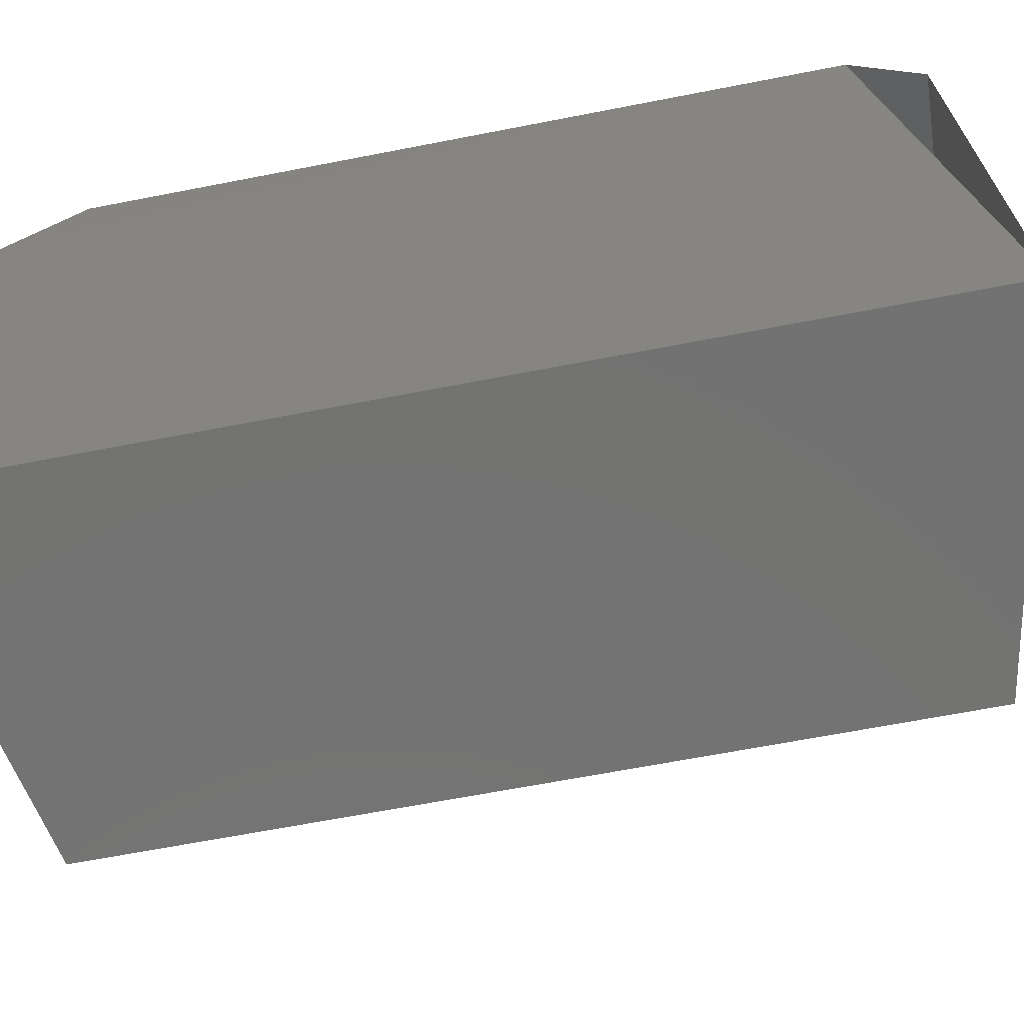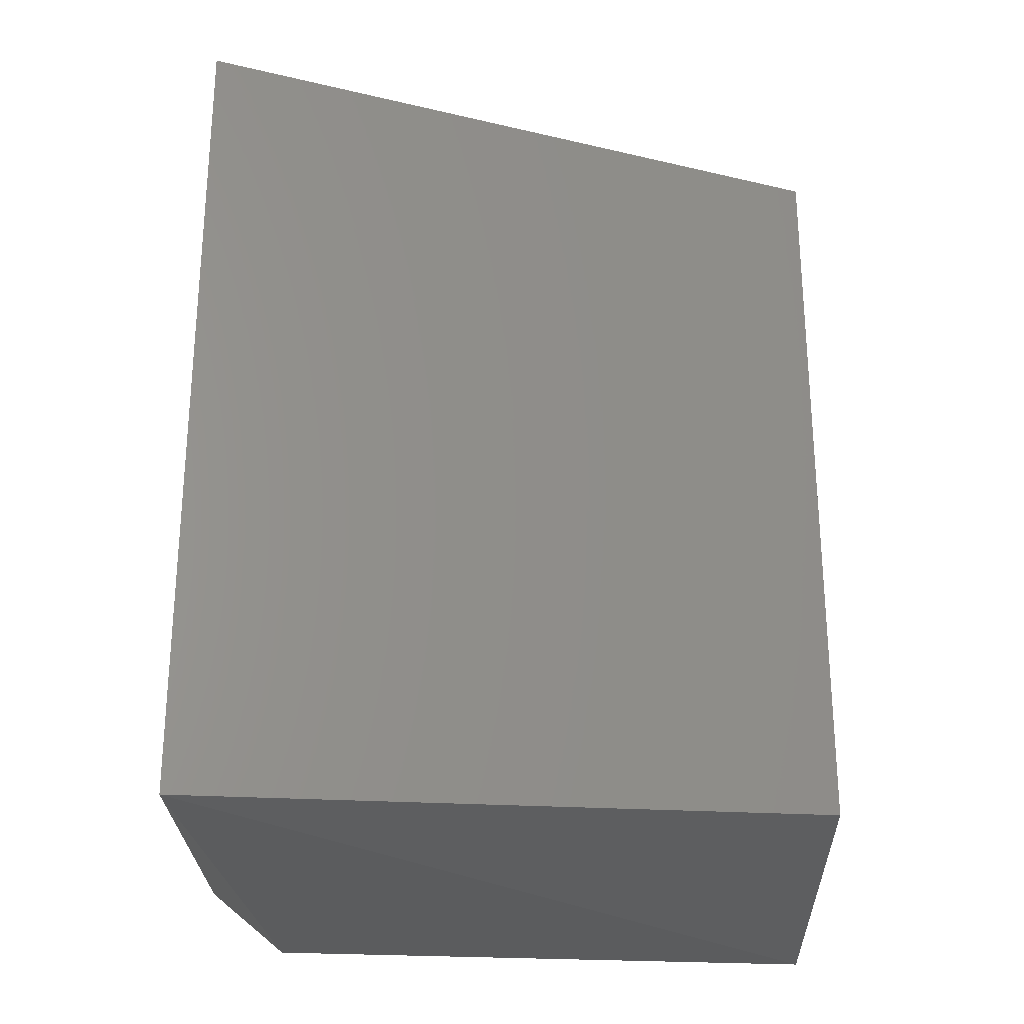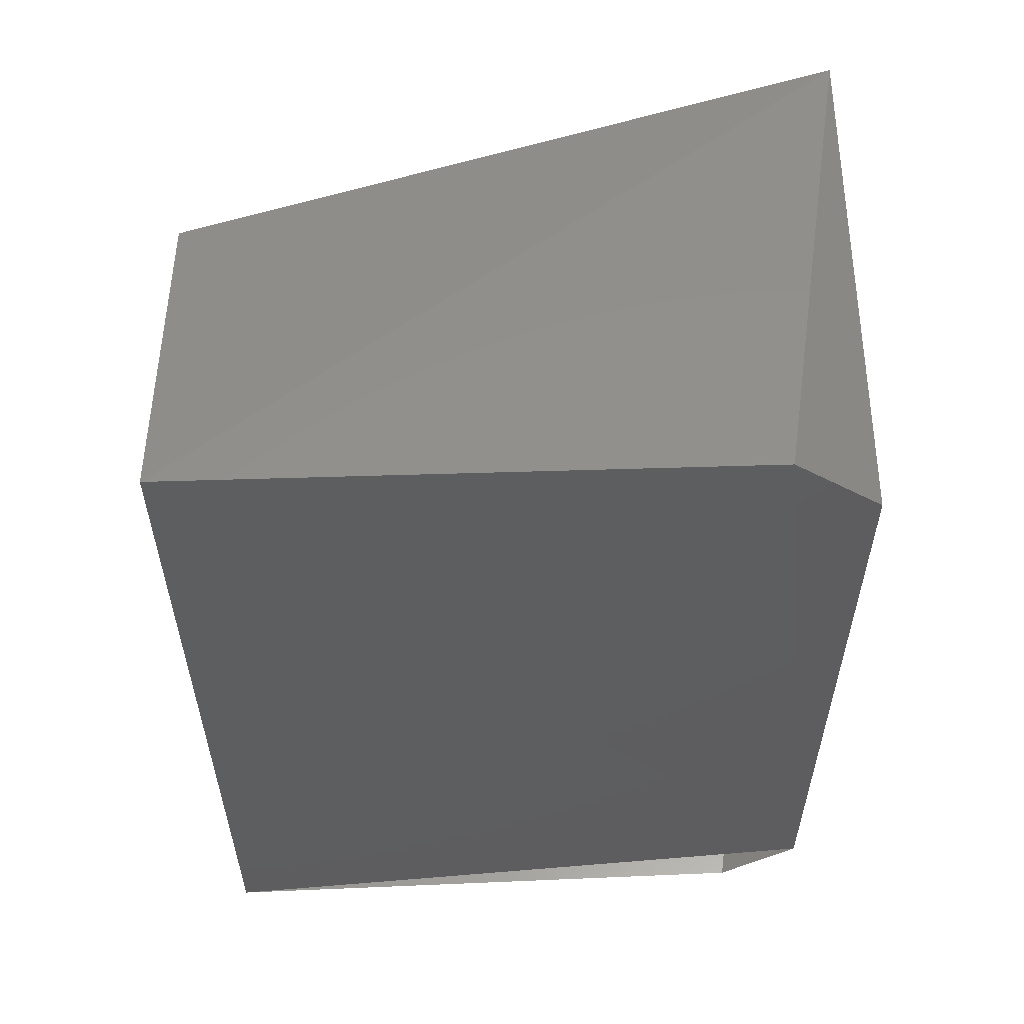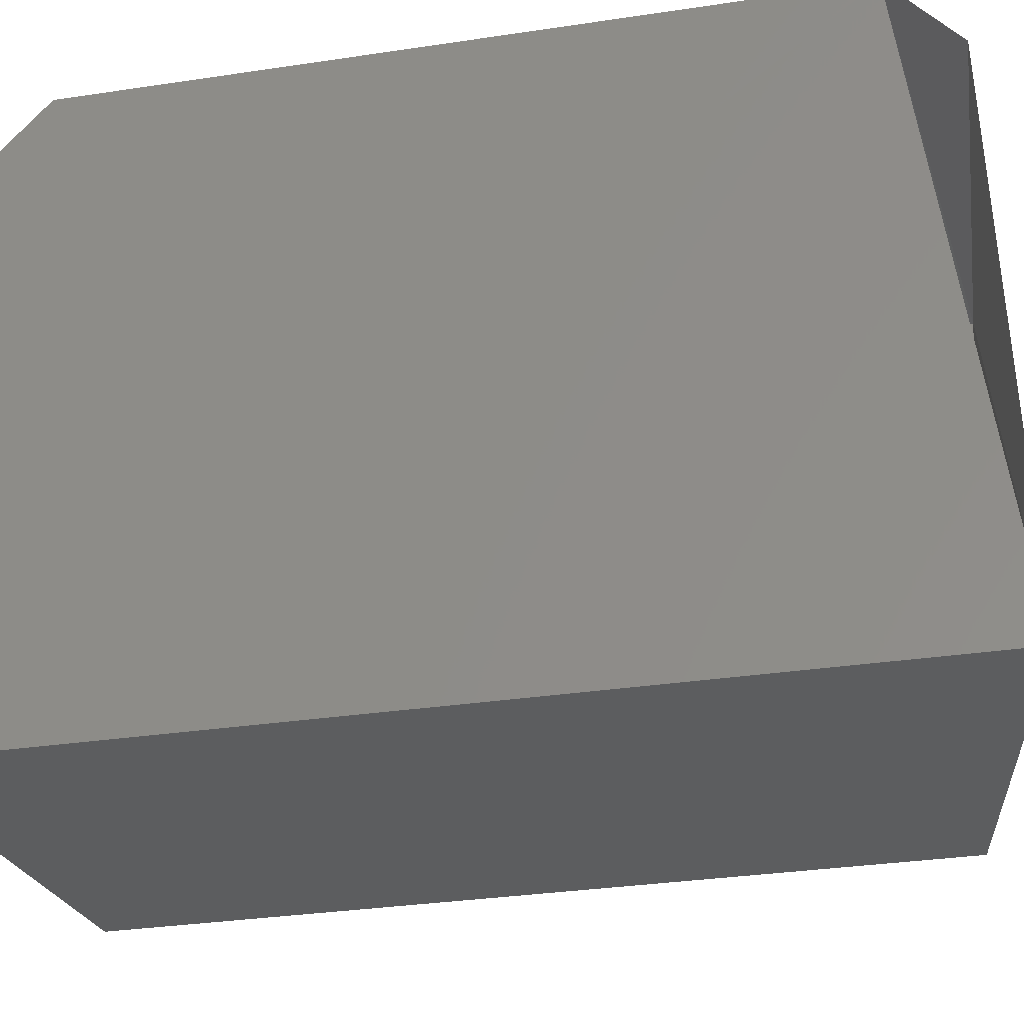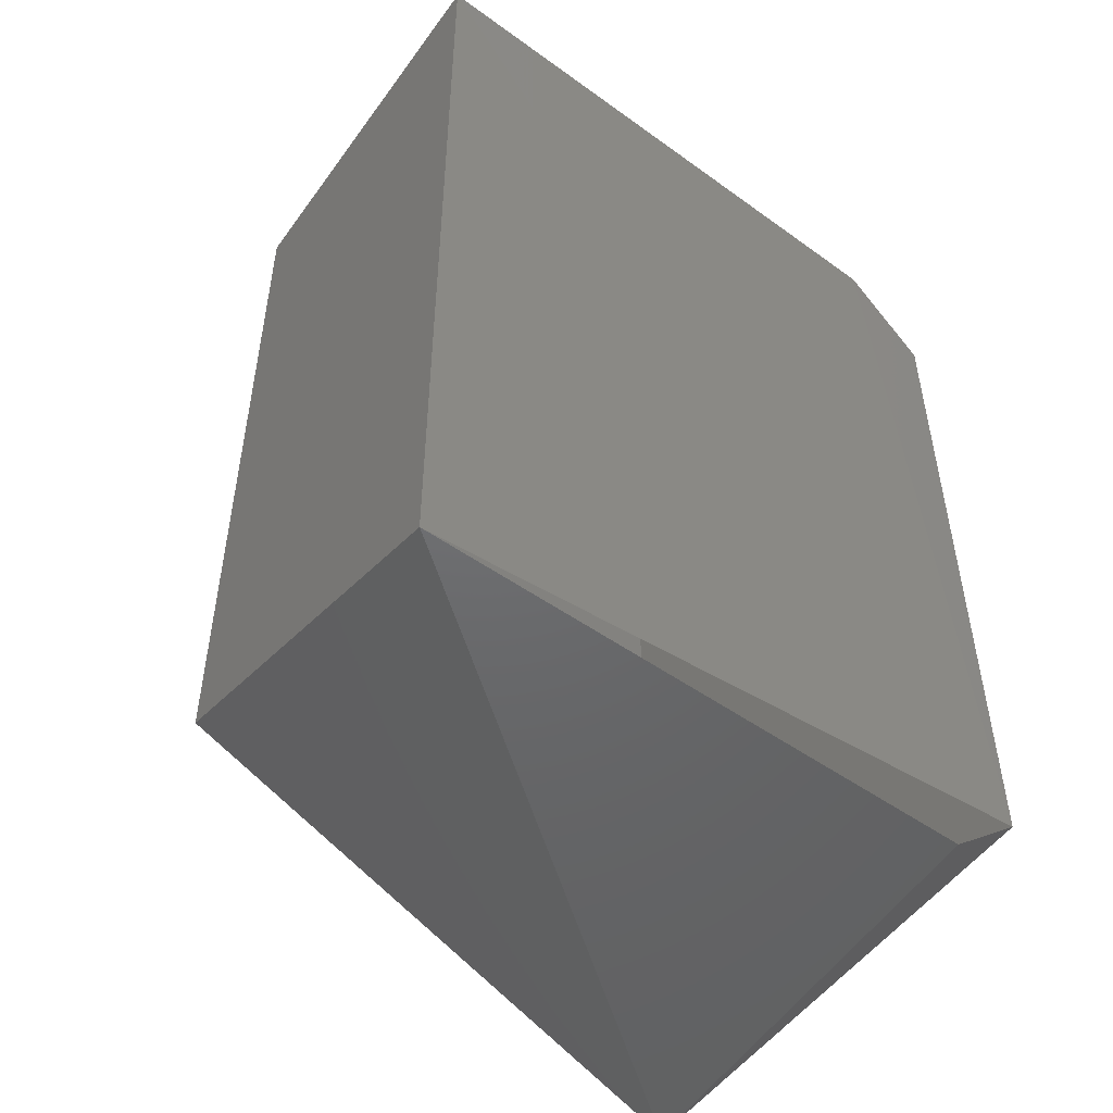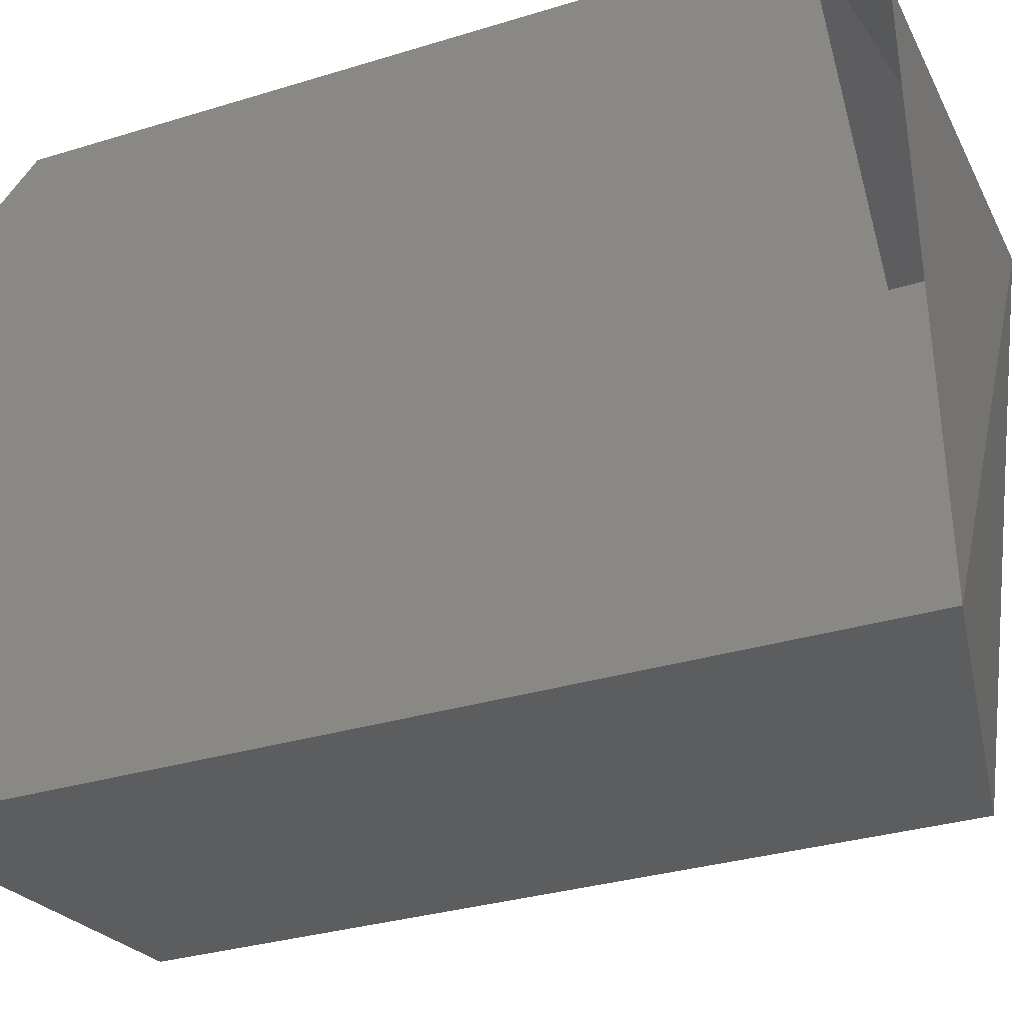
<metadata>
{"format":"stl","ext":"stl","renderer":"f3d","projection":"perspective","resolution":1024,"background":"white","views":[{"elev":-66.0,"azim":-79.0,"up":"+Z"},{"elev":-26.2,"azim":87.7,"up":"+Y"},{"elev":56.3,"azim":-91.9,"up":"+Y"},{"elev":-33.3,"azim":-78.5,"up":"+Z"},{"elev":-49.7,"azim":-128.3,"up":"+Y"},{"elev":-32.4,"azim":-67.0,"up":"+Z"}]}
</metadata>
<code>
# stl→obj: 10 verts, 15 faces
v -0.4364 0.4469 0.4103
v -0.4364 0.4599 0.4103
v -0.4364 0.4612 0.4087
v -0.4364 0.4612 0.3986
v -0.4364 0.4456 0.3986
v -0.4275 0.4608 0.4103
v -0.4275 0.446 0.4103
v -0.4304 0.4468 0.3987
v -0.4304 0.4601 0.3987
v -0.4364 0.4457 0.4089
f 1 2 3
f 1 3 4
f 1 4 5
f 6 2 1
f 6 1 7
f 8 7 5
f 6 7 8
f 6 8 9
f 9 8 5
f 9 5 4
f 9 4 6
f 3 2 6
f 3 6 4
f 10 7 1
f 10 5 7

</code>
